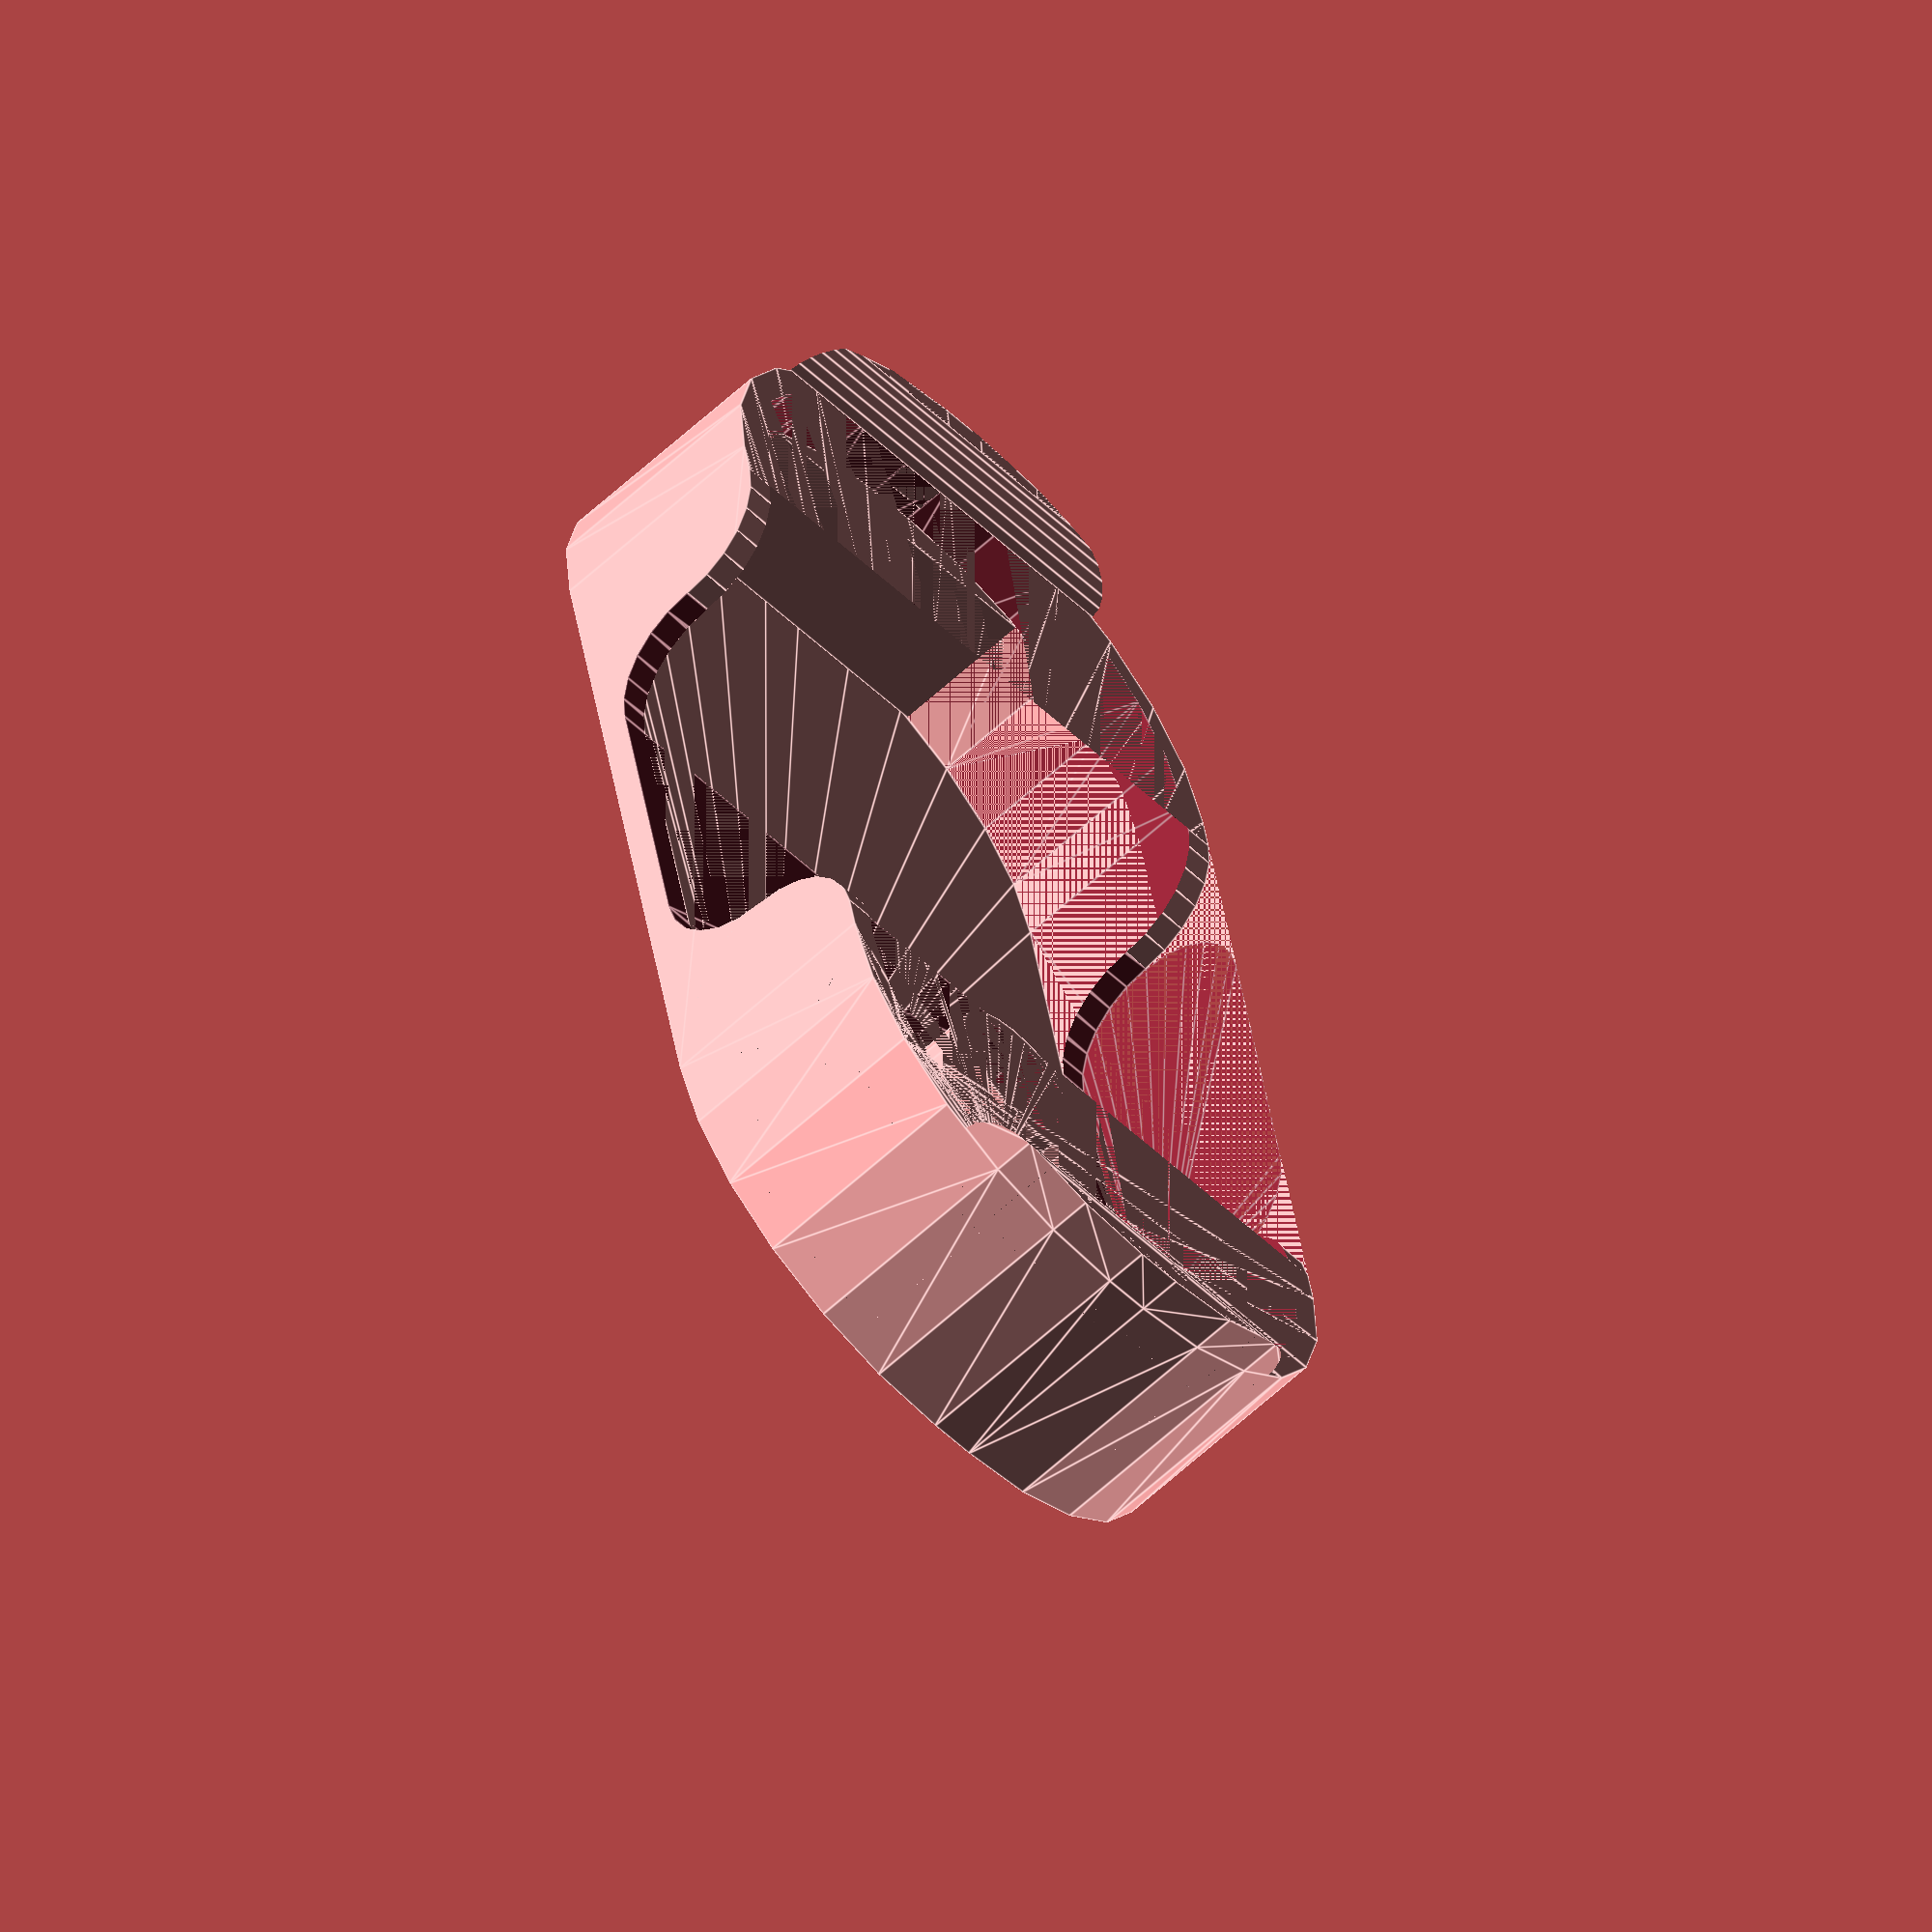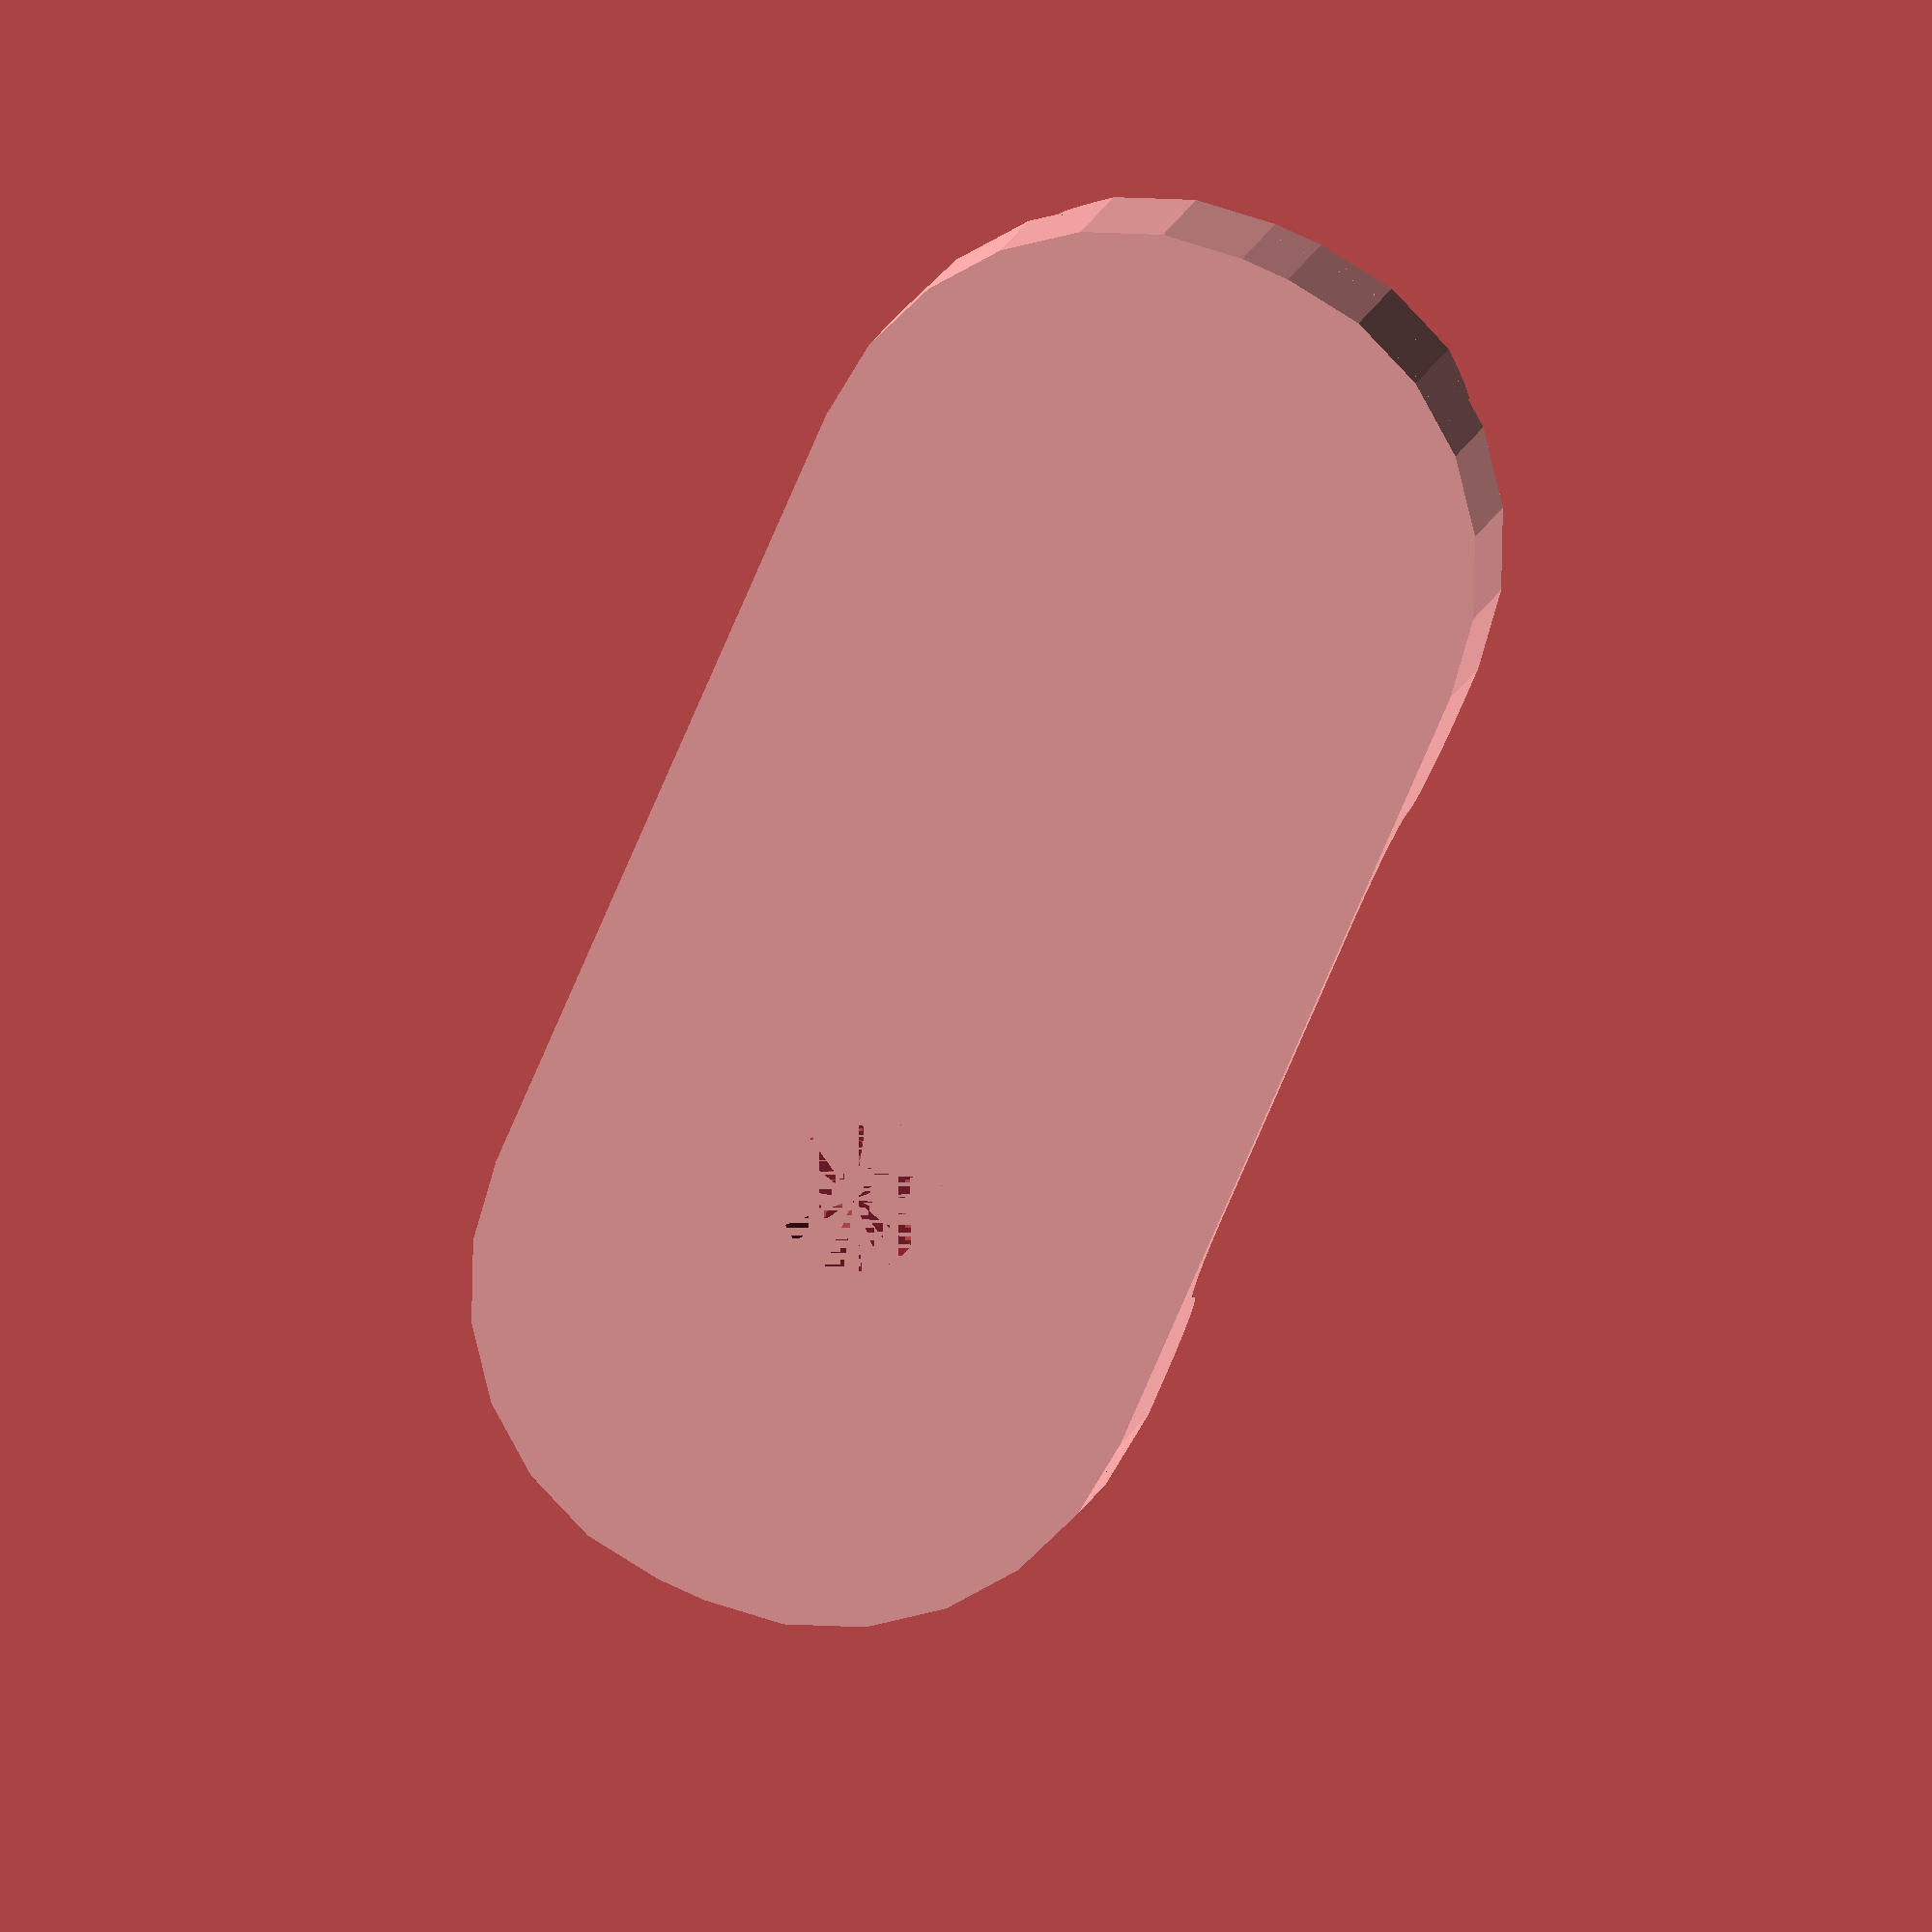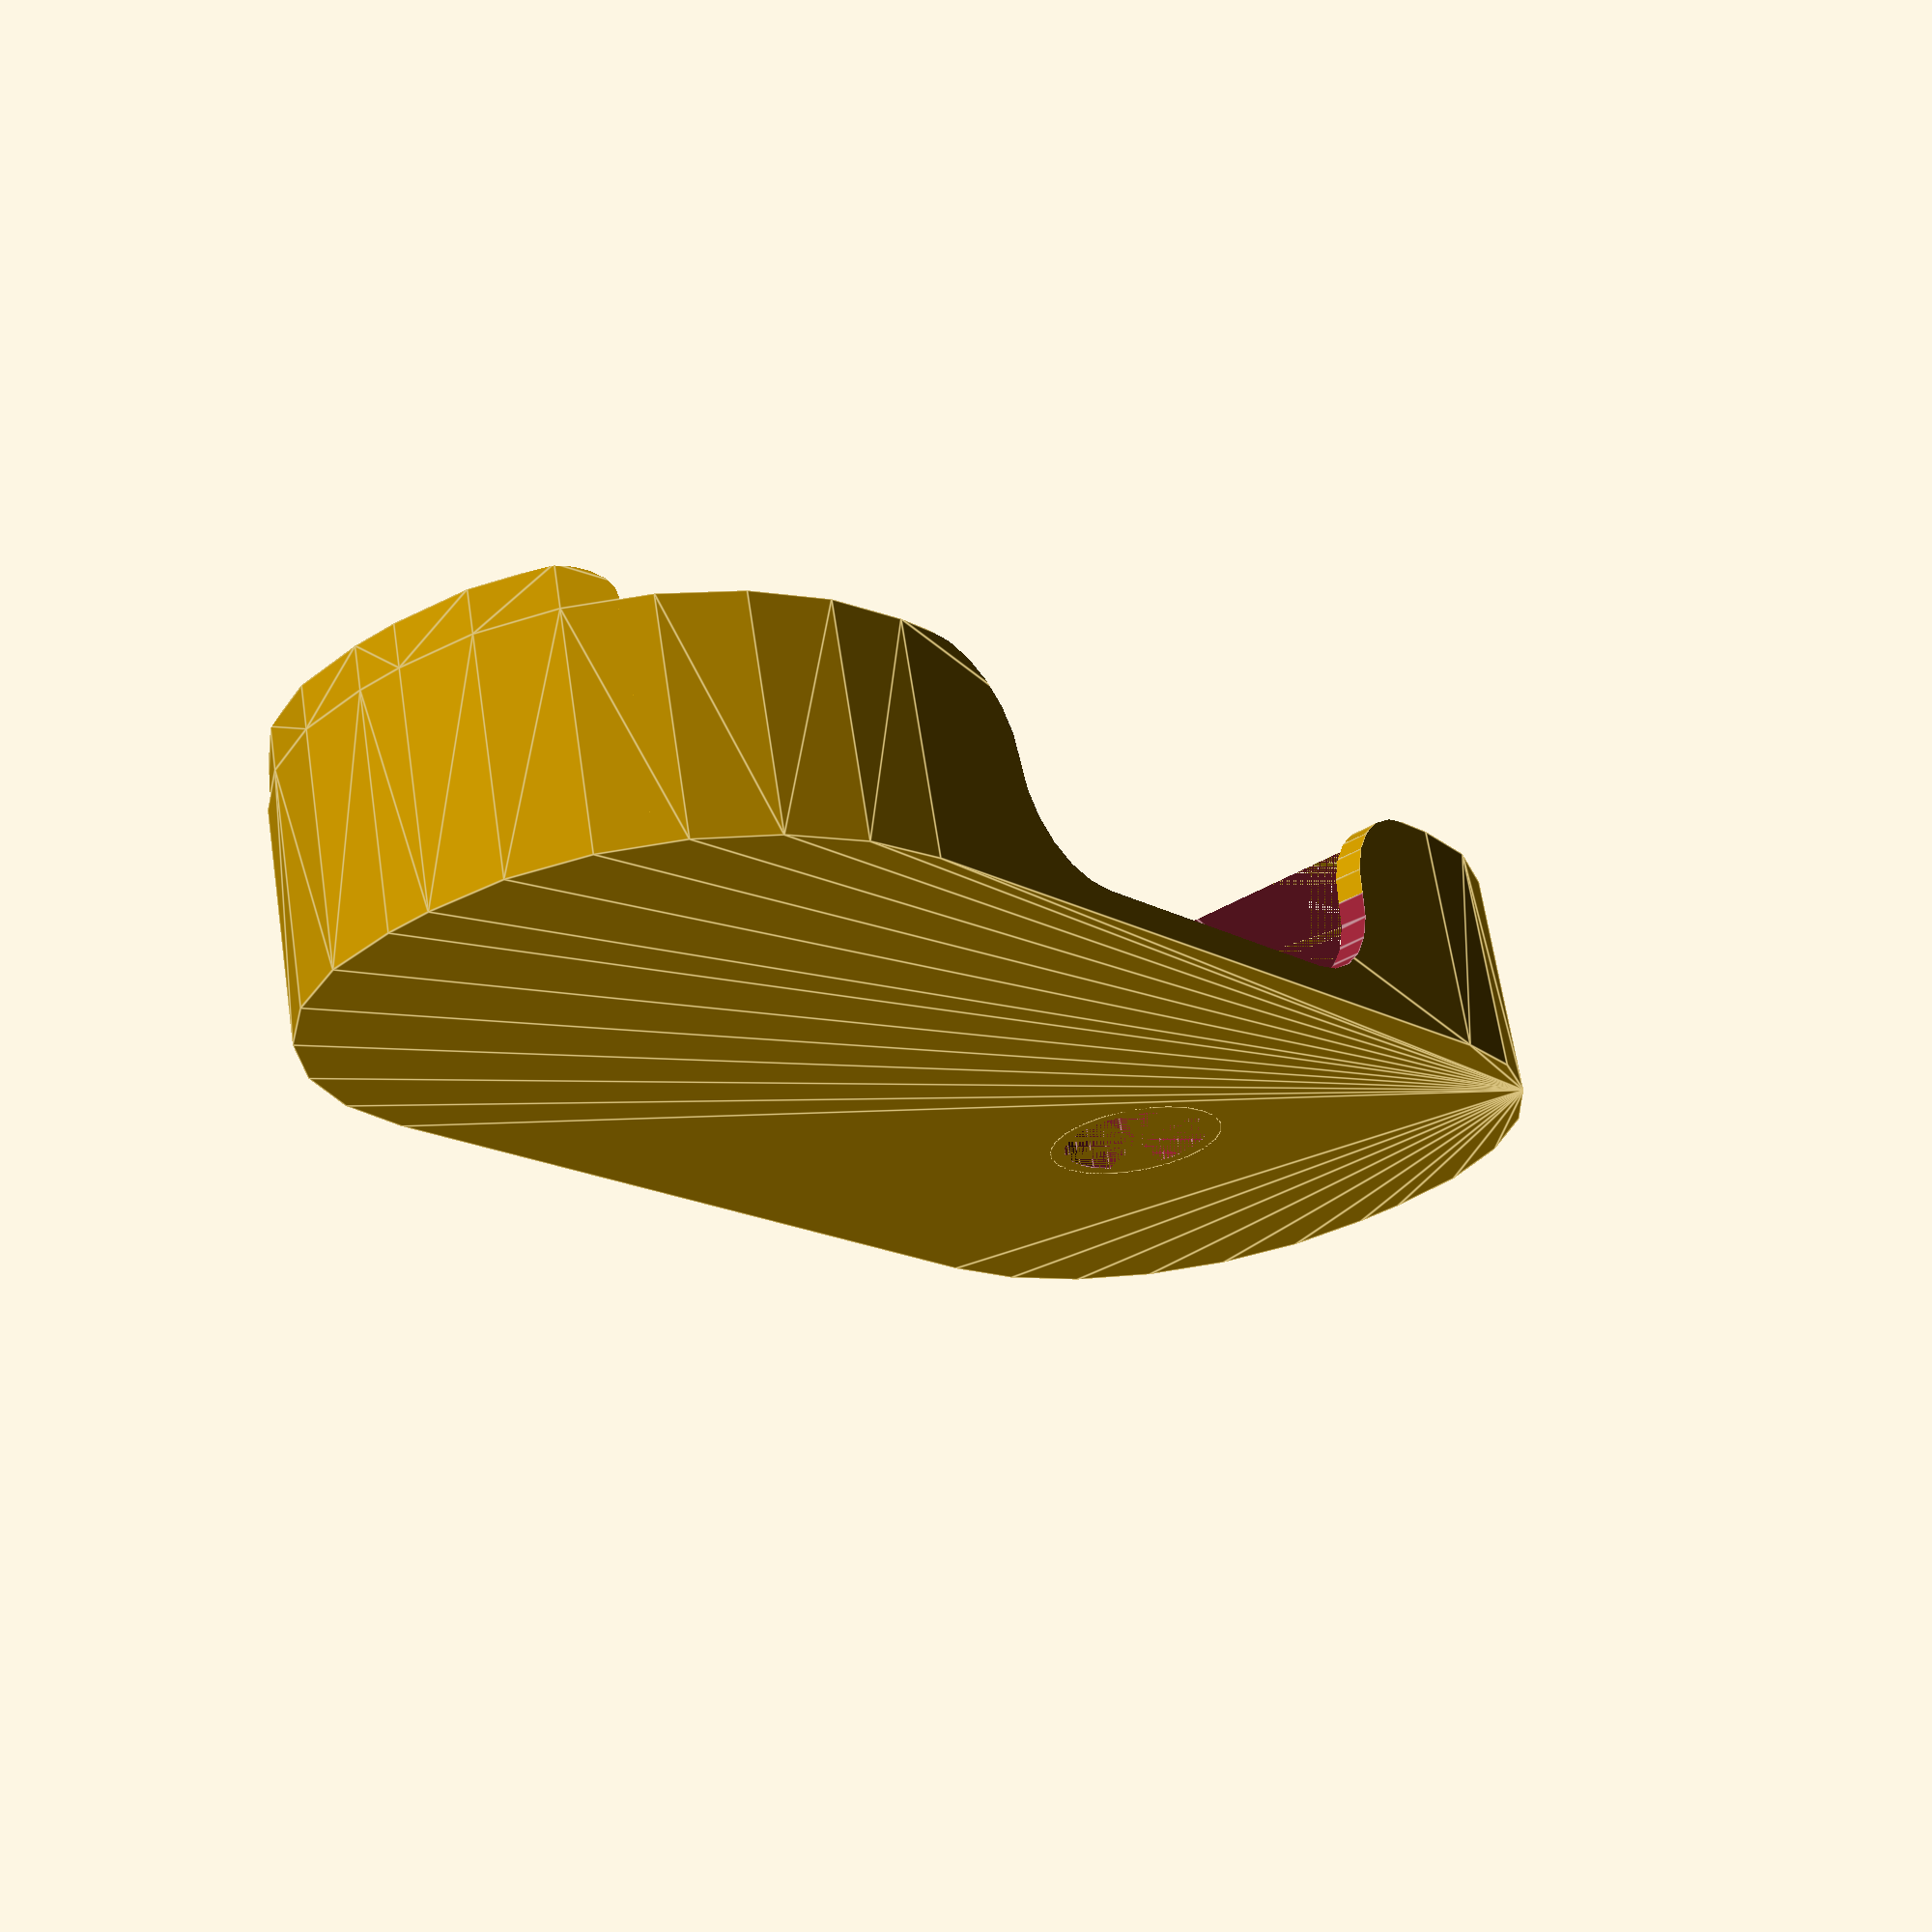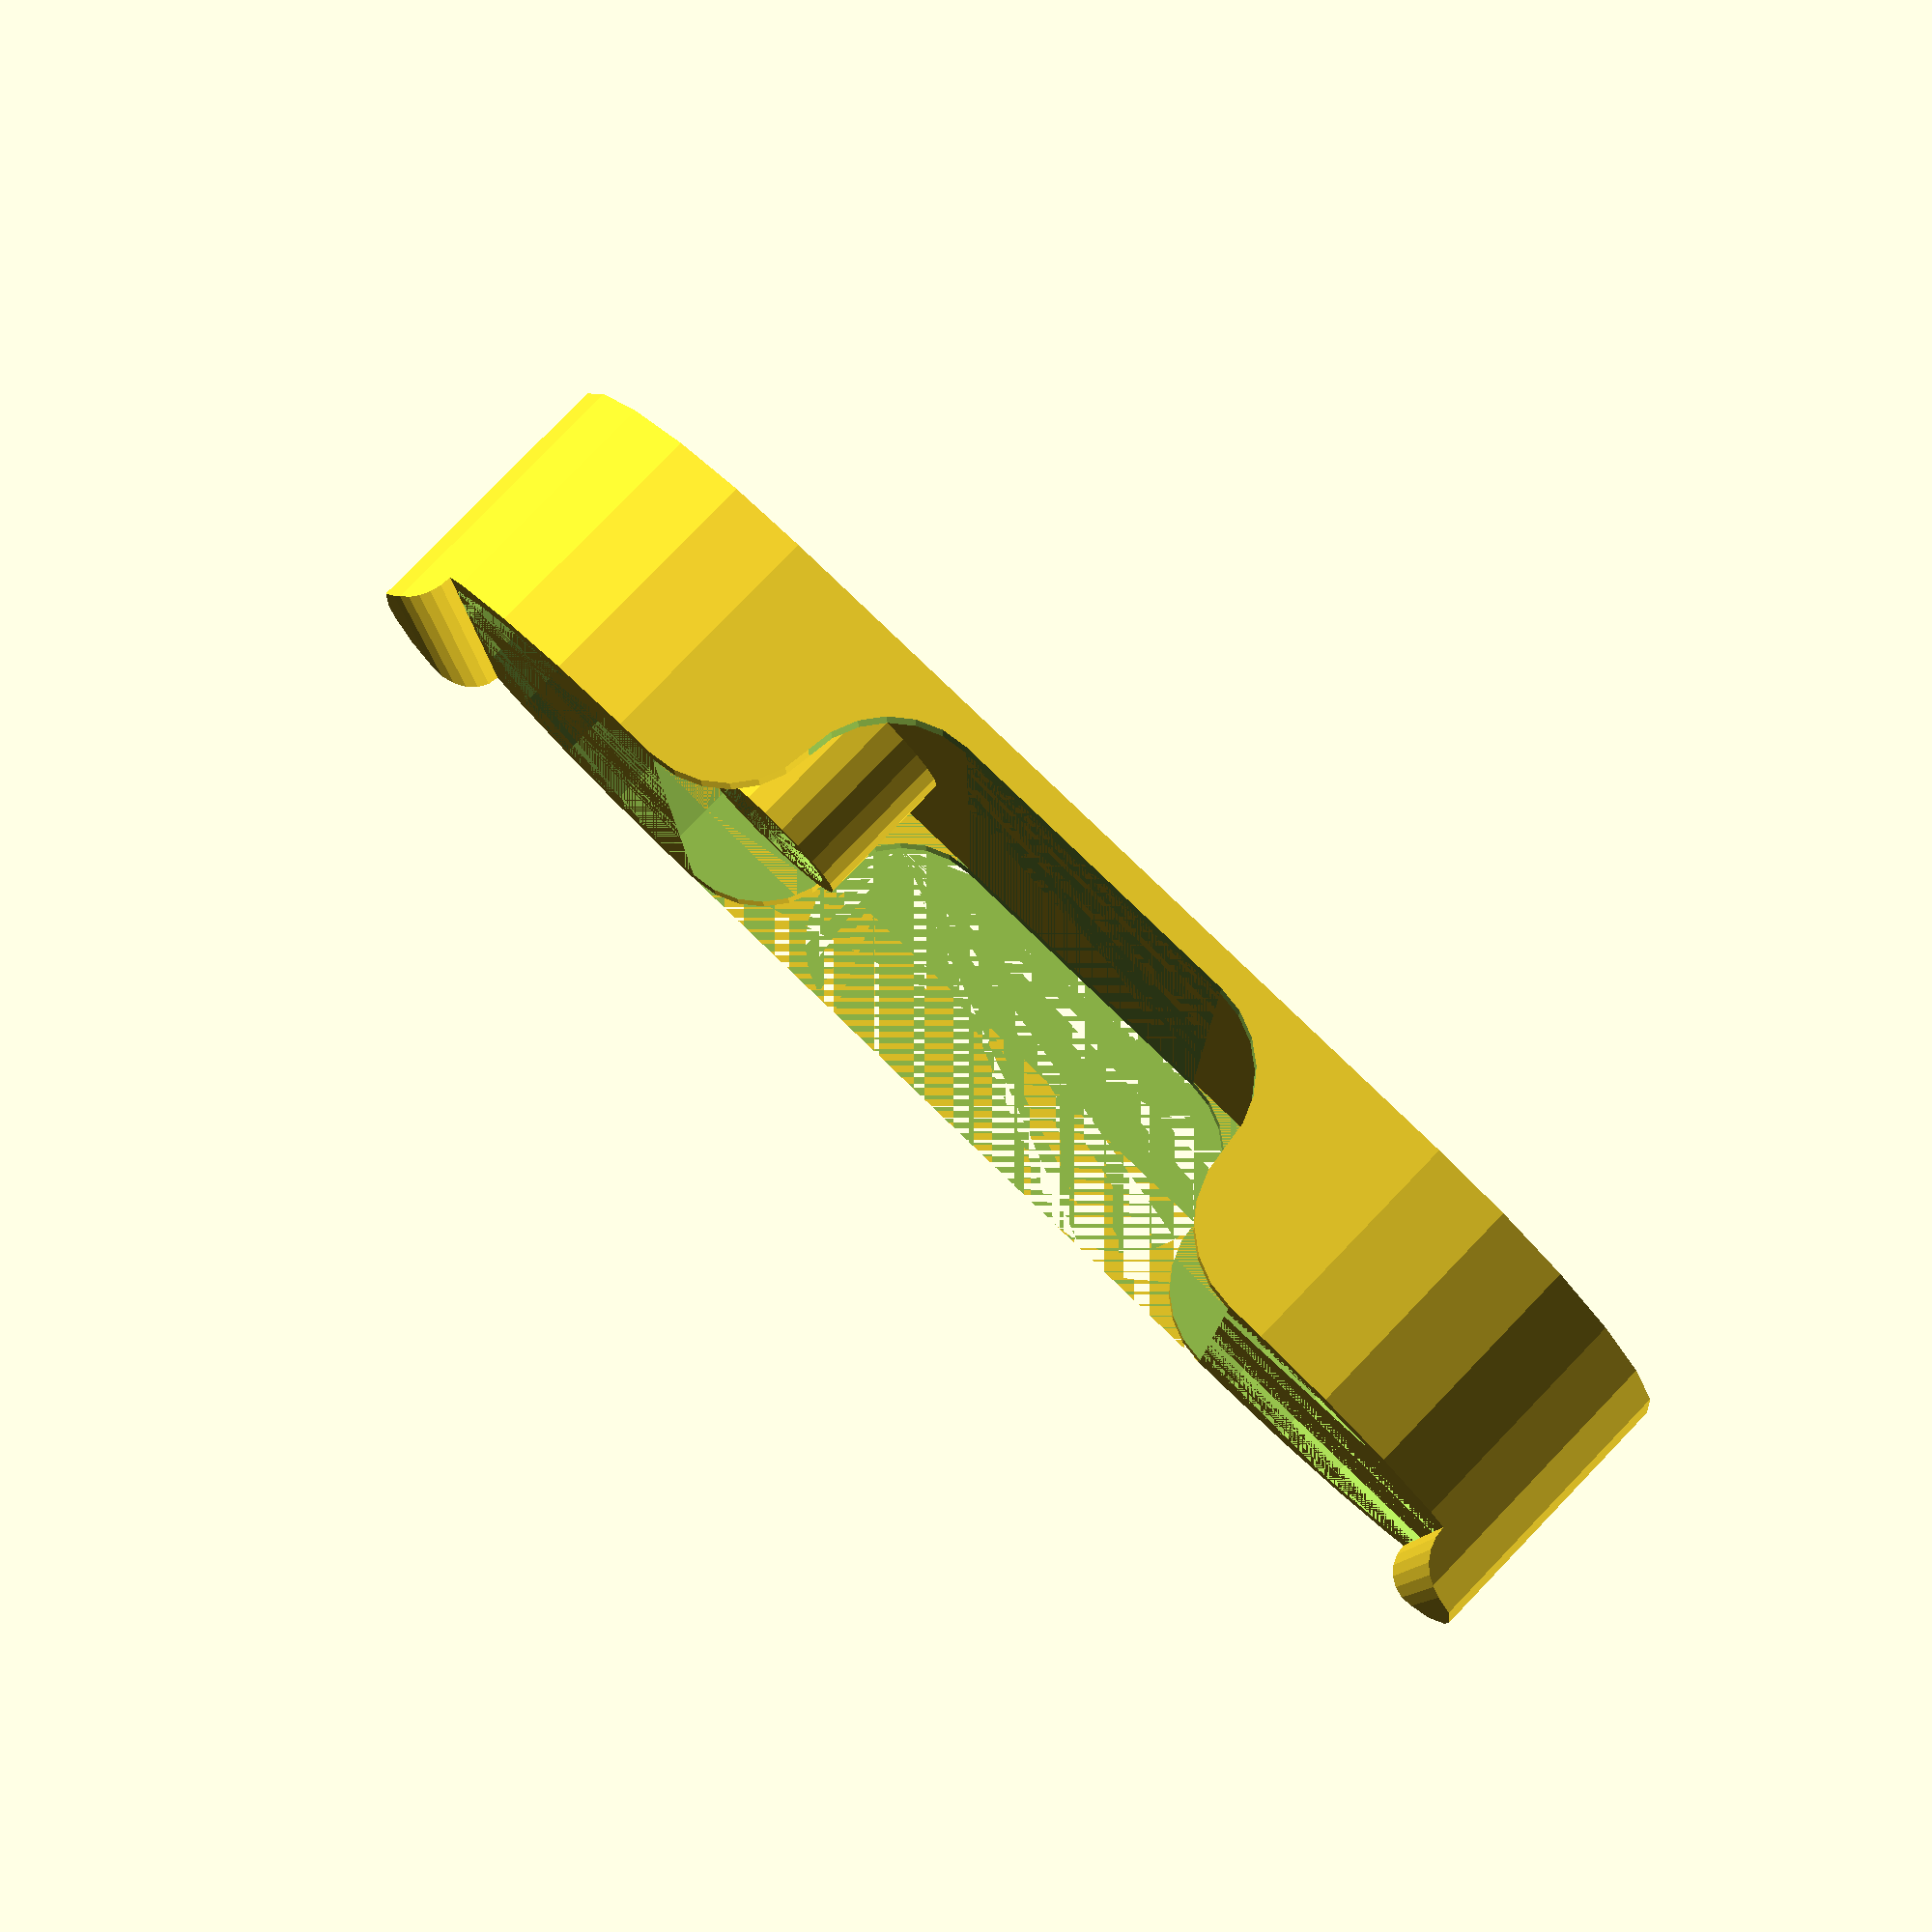
<openscad>
/*******************************************************************************
* Part: LightBlue Bean Sensor Box
* Rev : 0.1
* Date: 2015-01-19
*******************************************************************************/
$fn=24;
echo(str("$fn = ", $fn));
//boardRadius = 8;
boardRadius = 4 / (sqrt(2)-1);
echo(str("Board Radius = ", boardRadius));
boardLength = 47;  // bumped out 1mm after initial print test
boardWidth = 21;
boardDepth = 2;
boardStandoff = 5;
boardShellWall = 1;
supportWidth = 1.5;
beanFloor = 1;
floorBrim = 5;
cutOutRadius = (boardStandoff + boardDepth) / 2;
snapWidth = 1.5;
irY = 10;  // IR Y distance from origin
irD = 5;  // IR diameter

module boardShape(radius, length, width, height){
  // Center in X,Y and Z=0
  translate([-(width/2-radius),-(length/2-radius),0]){
    hull(){
      translate([0,0,0])
        cylinder(r=radius, h=height);
      translate([width-2*radius,0,0])
        cylinder(r=radius, h=height);
      translate([width-2*radius, length-2*radius, 0])
        cylinder(r=radius, h=height);
      translate([0, length-2*radius, 0])
        cylinder(r=radius, h=height);
    }
  }
}

// LightBlue Bean shell
difference(){
  boardShape(boardRadius + boardShellWall,
             boardLength+2*boardShellWall, 
             boardWidth+2*boardShellWall, 
             beanFloor+boardDepth+boardStandoff);
  translate([0,0,beanFloor])
    boardShape(boardRadius, 
               boardLength, 
               boardWidth, 
               boardStandoff+boardDepth);
  // Take out some wall to save material / time
  translate([-(boardWidth/2+boardShellWall),
             -(boardLength/2-1.5*boardRadius),
             beanFloor]){
    union(){
      hull(){
        translate([0,cutOutRadius,cutOutRadius])
          rotate([0,90,0]) cylinder(r=cutOutRadius, 
                                    h=boardWidth+2*boardShellWall+0.01);
        translate([0,boardLength-3*boardRadius-cutOutRadius,cutOutRadius])
          rotate([0,90,0]) cylinder(r=cutOutRadius, 
                                    h=boardWidth+2*boardShellWall+0.01);
      }
      translate([0,-cutOutRadius,cutOutRadius]){
        difference(){
          cube([boardWidth+2*boardShellWall+0.01,
                boardLength-3*boardRadius+2*cutOutRadius,
                20]);
          translate([0,0,0])
            rotate([0,90,0]) cylinder(r=cutOutRadius,
                                      h=boardWidth+2*boardShellWall+0.01);
          translate([0,boardLength-3*boardRadius+2*cutOutRadius,0])
            rotate([0,90,0]) cylinder(r=cutOutRadius,
                                      h=boardWidth+2*boardShellWall+0.01);
        }
      }
    }
  }
  // IR Opening
  translate([0,irY,0]) cylinder(h=boardStandoff+beanFloor, d=irD);

  // Take out some floor to save material / time
  /*
  boardShape(boardRadius-floorBrim, 
             boardLength-2*floorBrim,
             boardWidth-2*floorBrim,
             beanFloor);
  */
}

// LB Bean end supports
translate([0,0,beanFloor]){
  intersection(){
    boardShape(boardRadius, boardLength, boardWidth, boardStandoff);
    union(){
      // Battery side
      translate([-boardWidth/2, -boardLength/2, 0])
        cube([boardWidth,supportWidth,boardStandoff]);
      // Proto side
      translate([-boardWidth/2, boardLength/2, 0])
        cylinder(r=boardRadius*(sqrt(2)-1)+supportWidth, h=boardStandoff);
      translate([boardWidth/2, boardLength/2, 0])
        cylinder(r=boardRadius*(sqrt(2)-1)+supportWidth, h=boardStandoff);
    }
  }
}

// Clips
intersection(){
  // Create an intersection with the curve of the board / shell
  translate([0,0,beanFloor+boardStandoff+boardDepth])
    boardShape(boardRadius + boardShellWall,
               boardLength+2*boardShellWall, 
               boardWidth+2*boardShellWall, 
               snapWidth);
  union(){
    translate([-10,-boardLength/2,
               beanFloor+boardStandoff+boardDepth]){
      rotate([0,90,0]) cylinder(r=snapWidth, h=20);
      // This little bit is to sqare off the back of the clip
      translate([0,-snapWidth,-snapWidth])
        cube([20,snapWidth,2*snapWidth]);
    }
    translate([-10,boardLength/2,
               beanFloor+boardStandoff+boardDepth]){
      rotate([0,90,0]) cylinder(r=snapWidth, h=20);
      // This little bit is to sqare off the back of the clip
      translate([0,0,-snapWidth])
        cube([20,snapWidth,2*snapWidth]);
    }
  }
}

// IR support
translate([0,irY,0]) {
  difference() {
    cylinder(h=boardStandoff+beanFloor, d=irD+boardShellWall);
    cylinder(h=boardStandoff+beanFloor, d=irD);
  }
}

</openscad>
<views>
elev=242.7 azim=348.7 roll=227.0 proj=o view=edges
elev=172.9 azim=336.3 roll=353.3 proj=o view=wireframe
elev=113.2 azim=40.3 roll=8.7 proj=p view=edges
elev=278.6 azim=269.5 roll=44.0 proj=p view=solid
</views>
